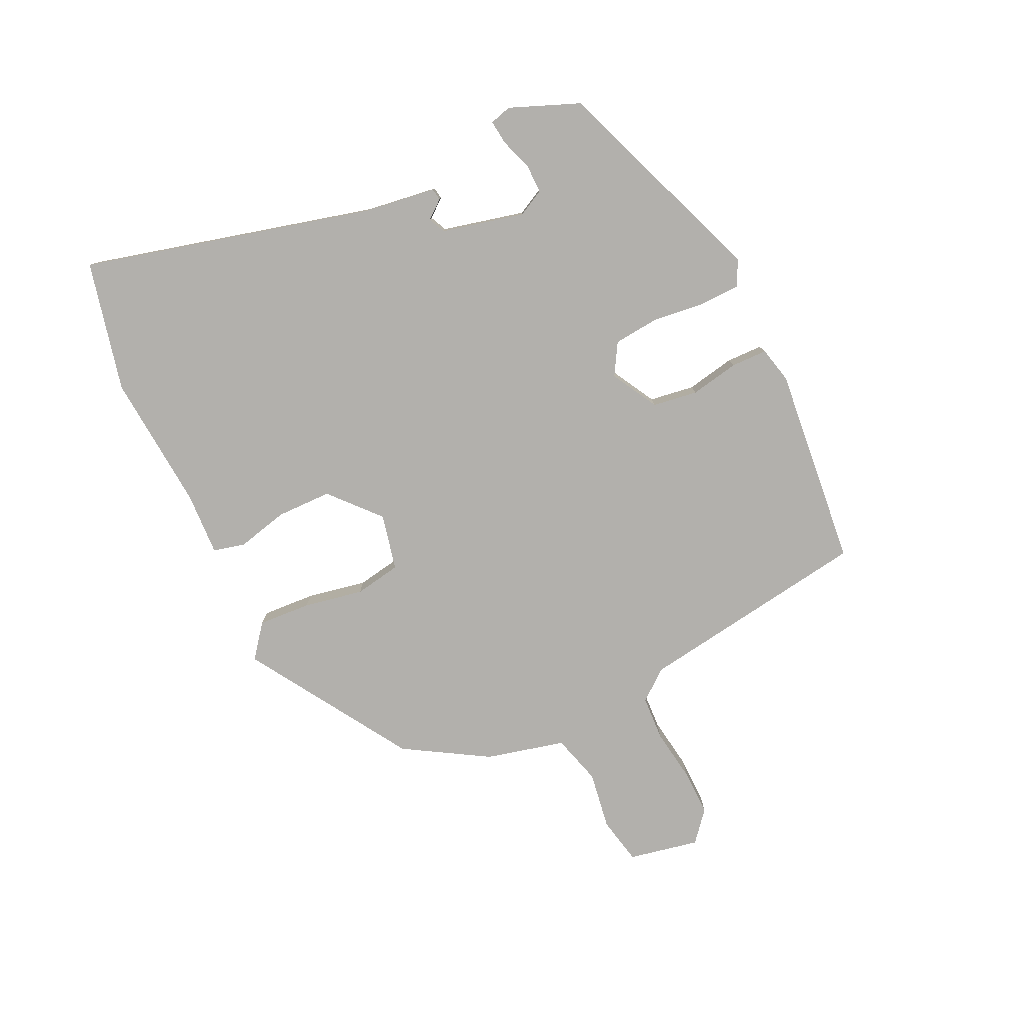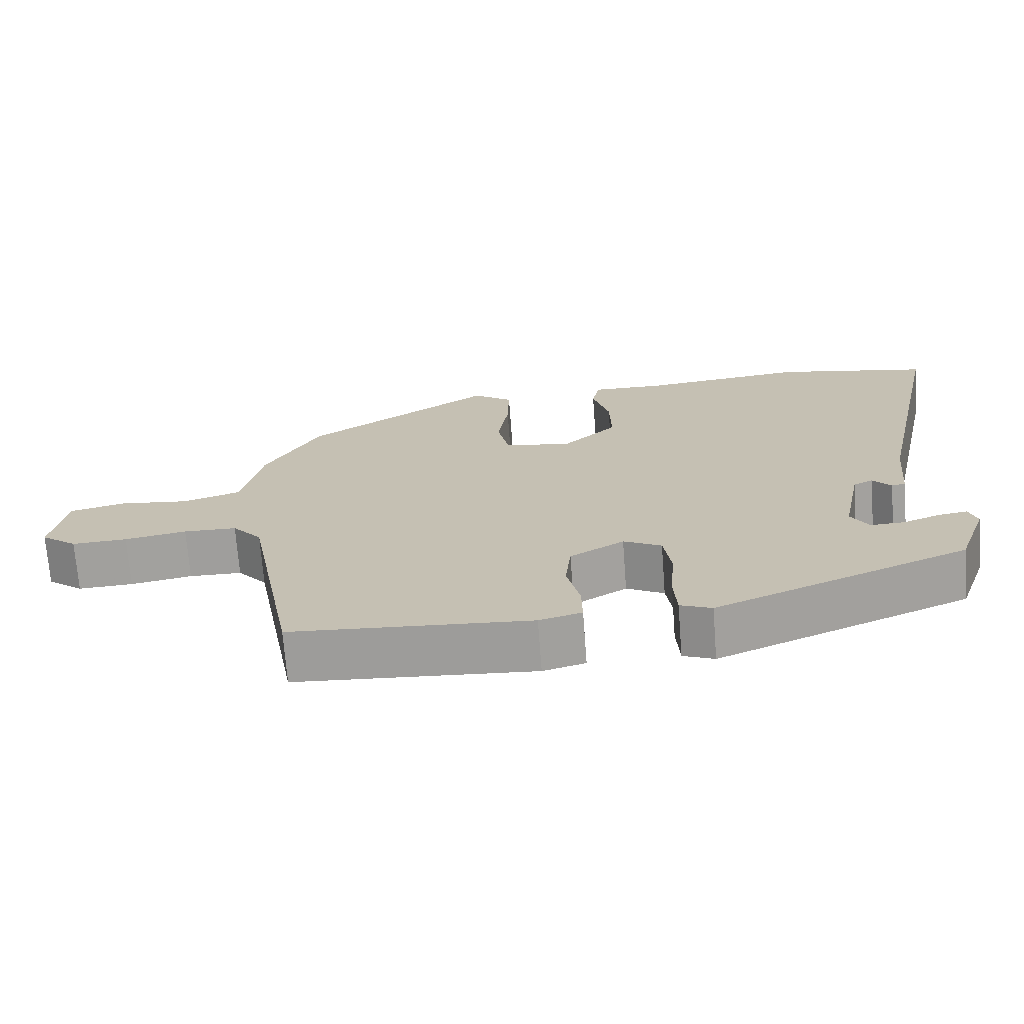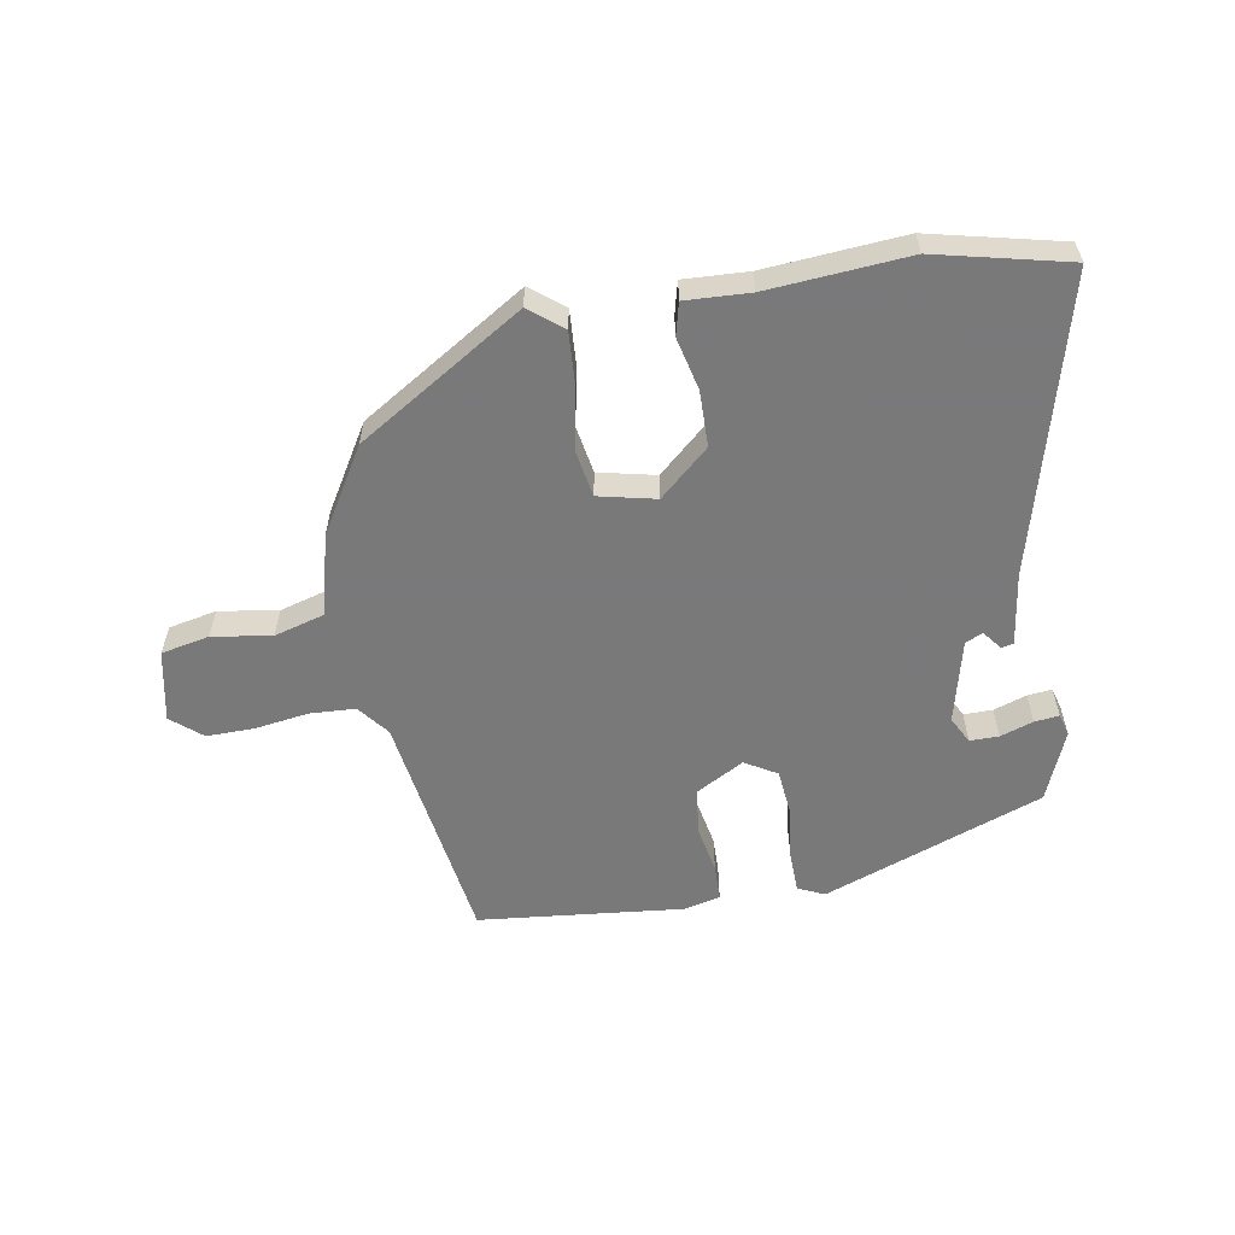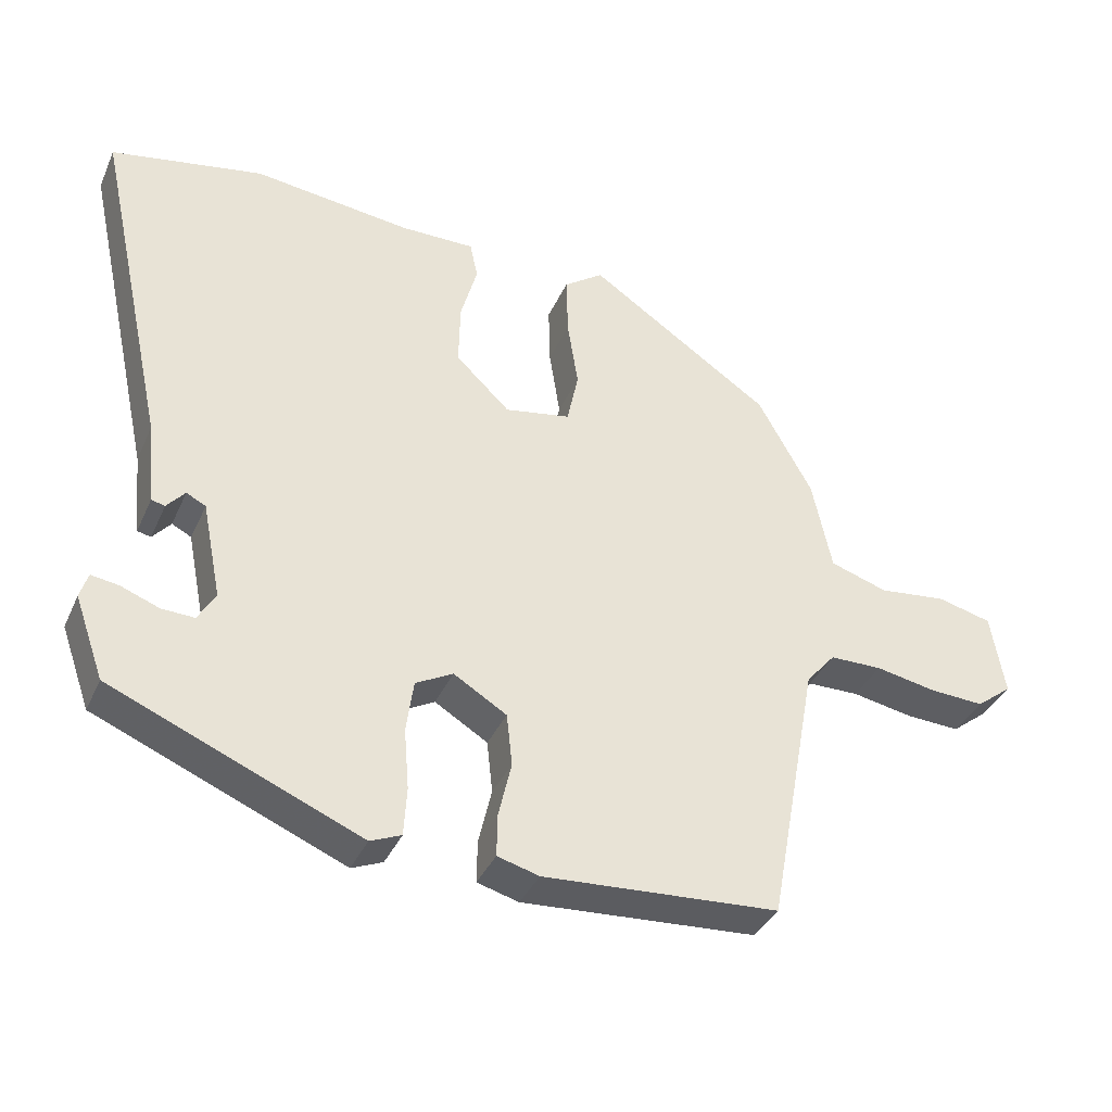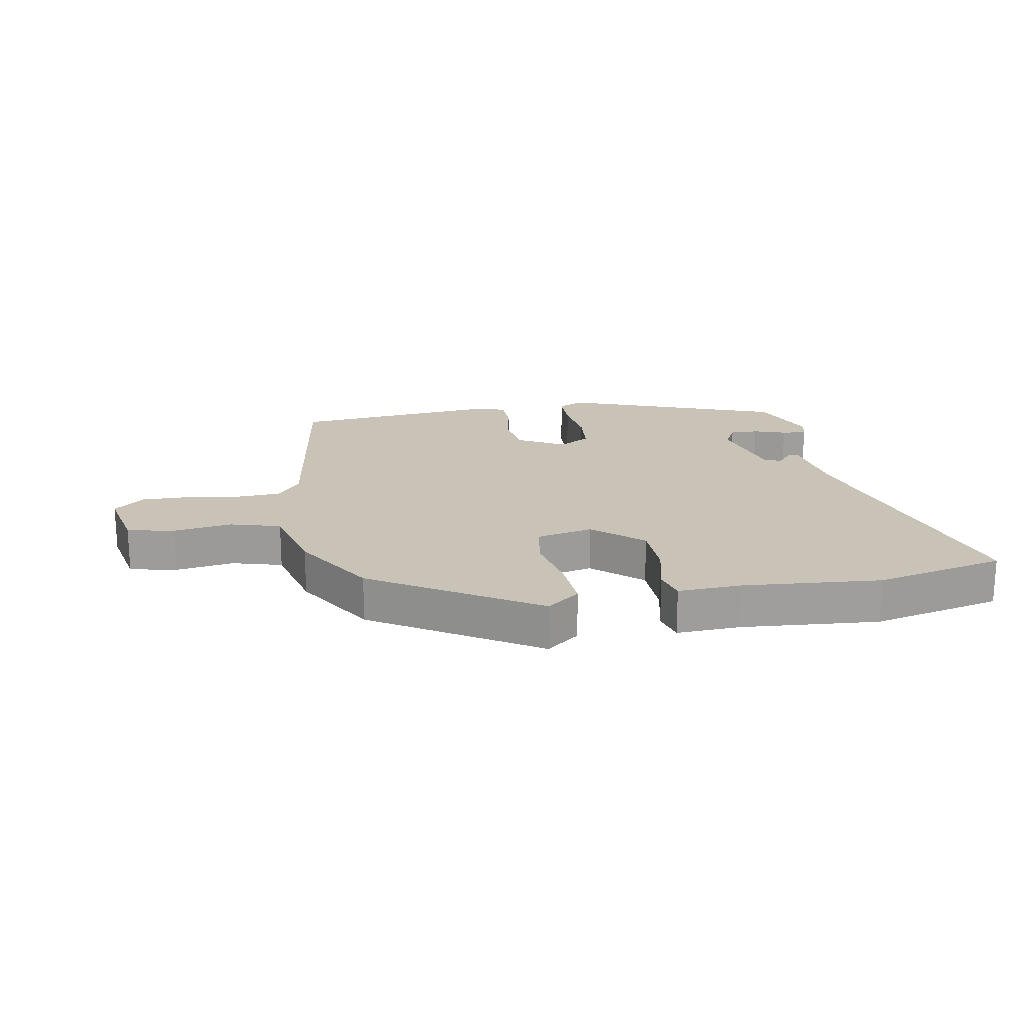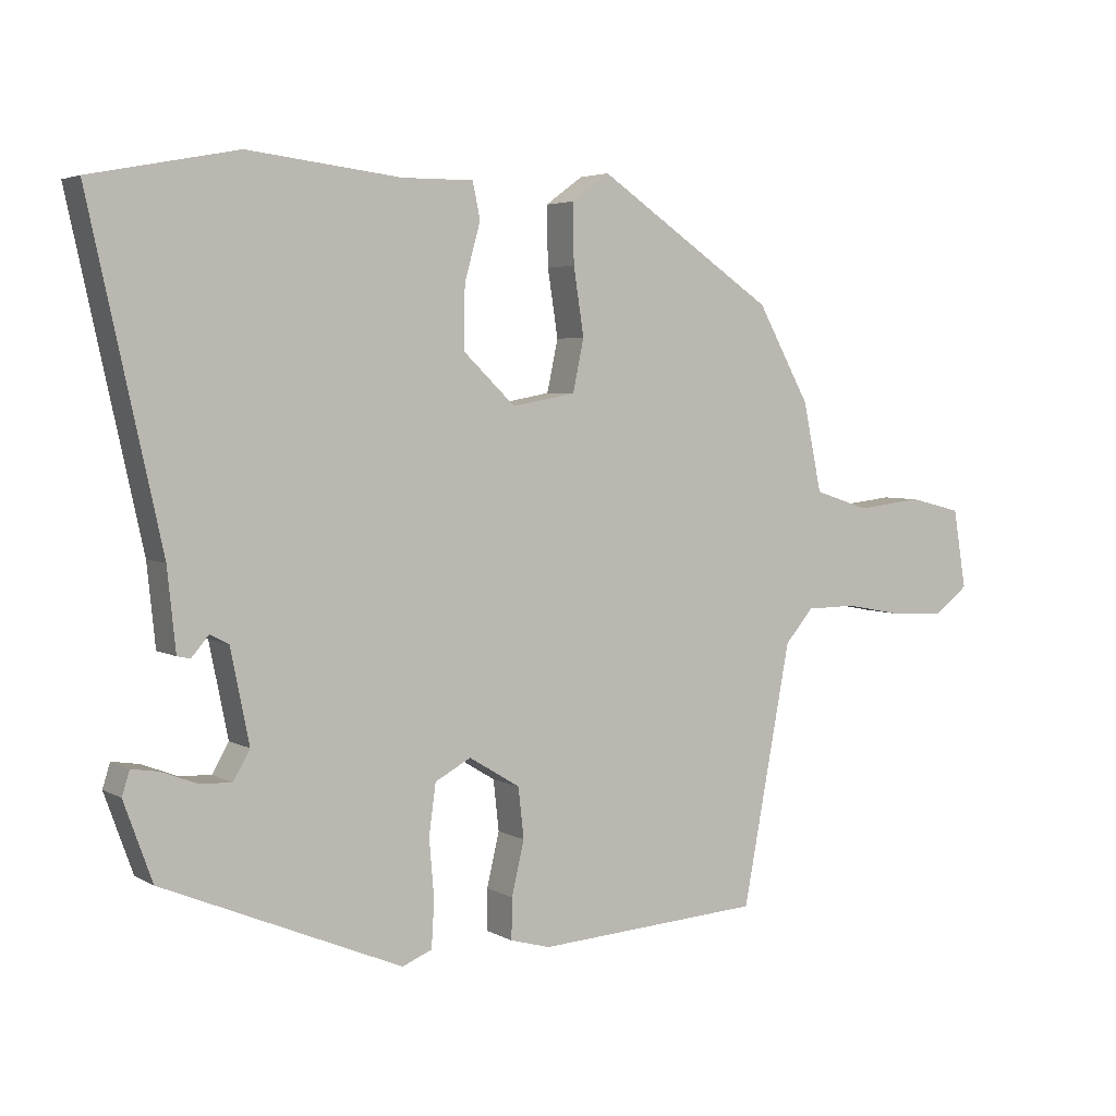
<metadata>
{"format":"obj","ext":"obj","renderer":"f3d","projection":"perspective","resolution":1024,"background":"white","views":[{"elev":-78.7,"azim":113.3,"up":"+Y"},{"elev":-71.0,"azim":4.3,"up":"+Z"},{"elev":-57.8,"azim":7.6,"up":"+Y"},{"elev":-37.3,"azim":157.7,"up":"+Z"},{"elev":19.5,"azim":-12.3,"up":"+Y"},{"elev":4.1,"azim":149.7,"up":"+Z"}]}
</metadata>
<code>
v -0.441 0.07 0.348
v -0.184 0.07 0.522
v -0.129 0.07 0.482
v -0.131 0.07 0.396
v -0.146 0.07 0.299
v -0.13 0.07 0.224
v -0.038 0.07 0.207
v 0.038 0.07 0.28
v 0.036 0.07 0.369
v 0.013 0.07 0.452
v 0.024 0.07 0.504
v 0.127 0.07 0.503
v 0.349 0.07 0.529
v 0.561 0.07 0.488
v 0.457 0.07 0.015
v 0.445 0.07 -0.102
v 0.426 0.07 -0.106
v 0.401 0.07 -0.077
v 0.374 0.07 -0.091
v 0.347 0.07 -0.225
v 0.371 0.07 -0.267
v 0.417 0.07 -0.265
v 0.469 0.07 -0.245
v 0.508 0.07 -0.239
v 0.519 0.07 -0.274
v 0.478 0.07 -0.388
v 0.132 0.07 -0.533
v 0.089 0.07 -0.515
v 0.085 0.07 -0.448
v 0.092 0.07 -0.363
v 0.082 0.07 -0.29
v 0.03 0.07 -0.262
v -0.044 0.07 -0.307
v -0.052 0.07 -0.38
v -0.034 0.07 -0.458
v -0.033 0.07 -0.517
v -0.091 0.07 -0.533
v -0.419 0.07 -0.512
v -0.489 0.07 -0.136
v -0.53 0.07 -0.088
v -0.603 0.07 -0.087
v -0.688 0.07 -0.103
v -0.764 0.07 -0.107
v -0.814 0.07 -0.068
v -0.795 0.07 0.047
v -0.719 0.07 0.066
v -0.624 0.07 0.055
v -0.544 0.07 0.081
v -0.517 0.07 0.21
v -0.441 0 0.348
v -0.184 0 0.522
v -0.129 0 0.482
v -0.131 0 0.396
v -0.146 0 0.299
v -0.13 0 0.224
v -0.038 0 0.207
v 0.038 0 0.28
v 0.036 0 0.369
v 0.013 0 0.452
v 0.024 0 0.504
v 0.127 0 0.503
v 0.349 0 0.529
v 0.561 0 0.488
v 0.457 0 0.015
v 0.445 0 -0.102
v 0.426 0 -0.106
v 0.401 0 -0.077
v 0.374 0 -0.091
v 0.347 0 -0.225
v 0.371 0 -0.267
v 0.417 0 -0.265
v 0.469 0 -0.245
v 0.508 0 -0.239
v 0.519 0 -0.274
v 0.478 0 -0.388
v 0.132 0 -0.533
v 0.089 0 -0.515
v 0.085 0 -0.448
v 0.092 0 -0.363
v 0.082 0 -0.29
v 0.03 0 -0.262
v -0.044 0 -0.307
v -0.052 0 -0.38
v -0.034 0 -0.458
v -0.033 0 -0.517
v -0.091 0 -0.533
v -0.419 0 -0.512
v -0.489 0 -0.136
v -0.53 0 -0.088
v -0.603 0 -0.087
v -0.688 0 -0.103
v -0.764 0 -0.107
v -0.814 0 -0.068
v -0.795 0 0.047
v -0.719 0 0.066
v -0.624 0 0.055
v -0.544 0 0.081
v -0.517 0 0.21
f 48 49 1 2
f 44 45 46 47
f 44 47 48
f 41 42 43 44
f 40 41 44 48
f 39 40 48 2
f 34 35 36 37
f 33 34 37 38
f 32 33 38 39
f 27 28 29 30
f 27 30 31
f 26 27 31
f 25 26 31 32
f 22 23 24 25
f 21 22 25
f 15 16 17 18
f 15 18 19
f 12 13 14 15
f 12 15 19
f 9 10 11 12
f 8 9 12 19
f 7 8 19 20
f 2 3 4 5
f 39 2 5
f 39 5 6
f 21 25 32
f 20 21 32 39
f 6 7 20 39
f 51 50 98 97
f 96 95 94 93
f 97 96 93
f 93 92 91 90
f 97 93 90 89
f 51 97 89 88
f 86 85 84 83
f 87 86 83 82
f 88 87 82 81
f 79 78 77 76
f 80 79 76
f 80 76 75
f 81 80 75 74
f 74 73 72 71
f 74 71 70
f 67 66 65 64
f 68 67 64
f 64 63 62 61
f 68 64 61
f 61 60 59 58
f 68 61 58 57
f 69 68 57 56
f 54 53 52 51
f 54 51 88
f 55 54 88
f 81 74 70
f 88 81 70 69
f 88 69 56 55
f 1 50 51 2
f 2 51 52 3
f 3 52 53 4
f 4 53 54 5
f 5 54 55 6
f 6 55 56 7
f 7 56 57 8
f 8 57 58 9
f 9 58 59 10
f 10 59 60 11
f 11 60 61 12
f 12 61 62 13
f 13 62 63 14
f 14 63 64 15
f 15 64 65 16
f 16 65 66 17
f 17 66 67 18
f 18 67 68 19
f 19 68 69 20
f 20 69 70 21
f 21 70 71 22
f 22 71 72 23
f 23 72 73 24
f 24 73 74 25
f 25 74 75 26
f 26 75 76 27
f 27 76 77 28
f 28 77 78 29
f 29 78 79 30
f 30 79 80 31
f 31 80 81 32
f 32 81 82 33
f 33 82 83 34
f 34 83 84 35
f 35 84 85 36
f 36 85 86 37
f 37 86 87 38
f 38 87 88 39
f 39 88 89 40
f 40 89 90 41
f 41 90 91 42
f 42 91 92 43
f 43 92 93 44
f 44 93 94 45
f 45 94 95 46
f 46 95 96 47
f 47 96 97 48
f 48 97 98 49
f 49 98 50 1

</code>
